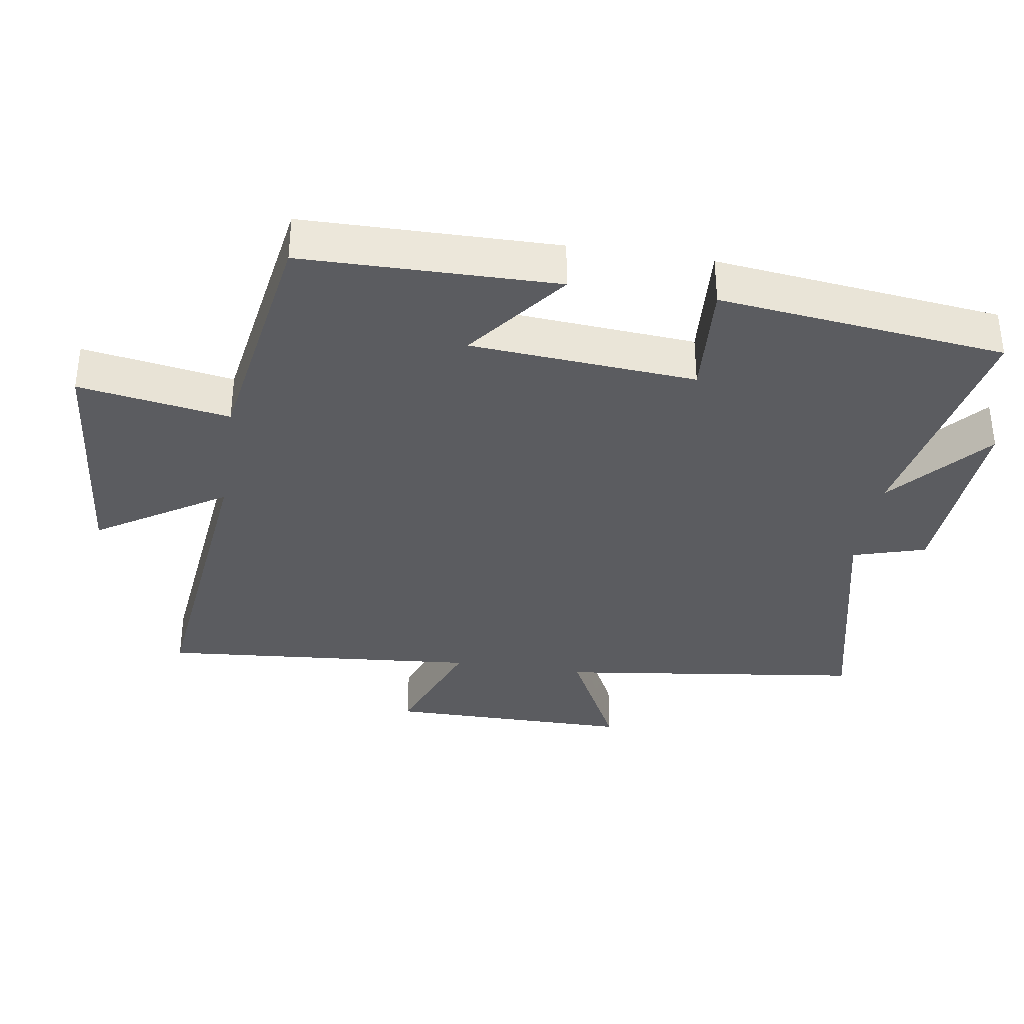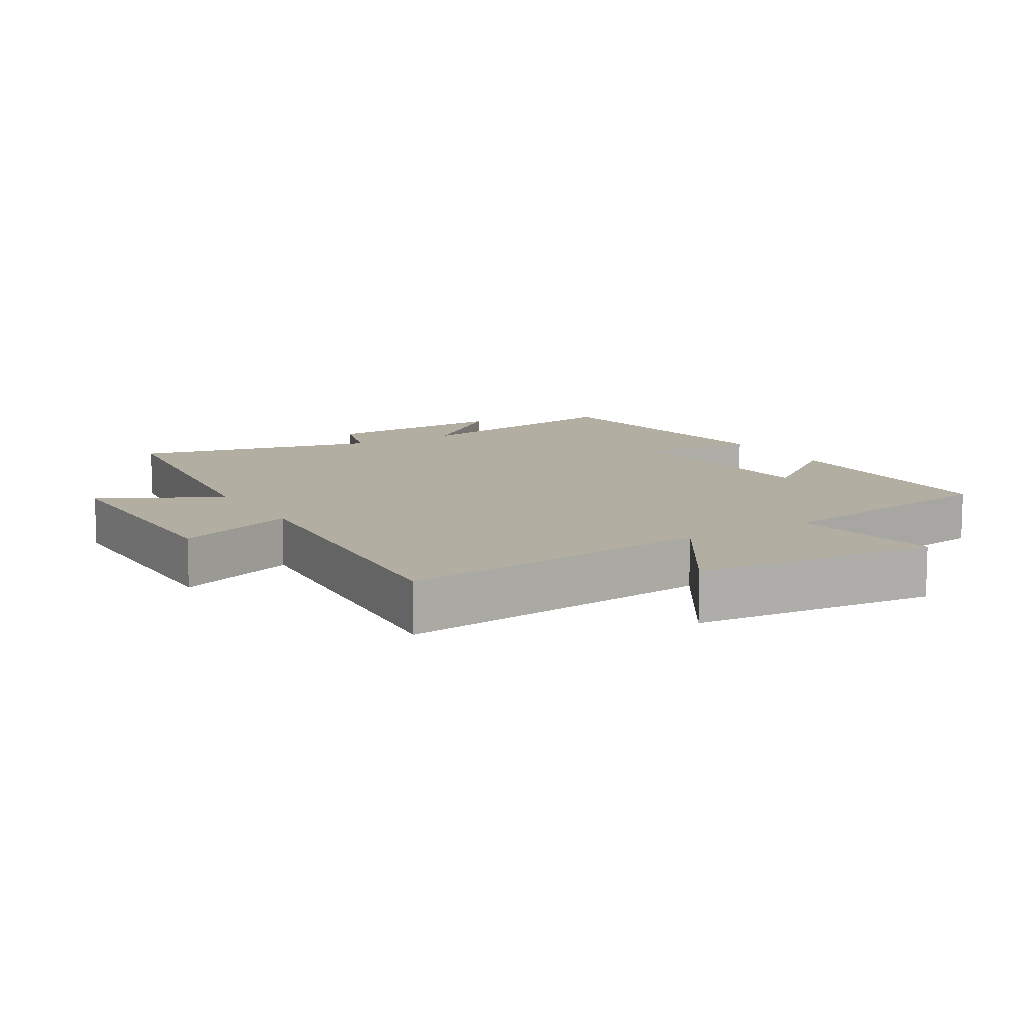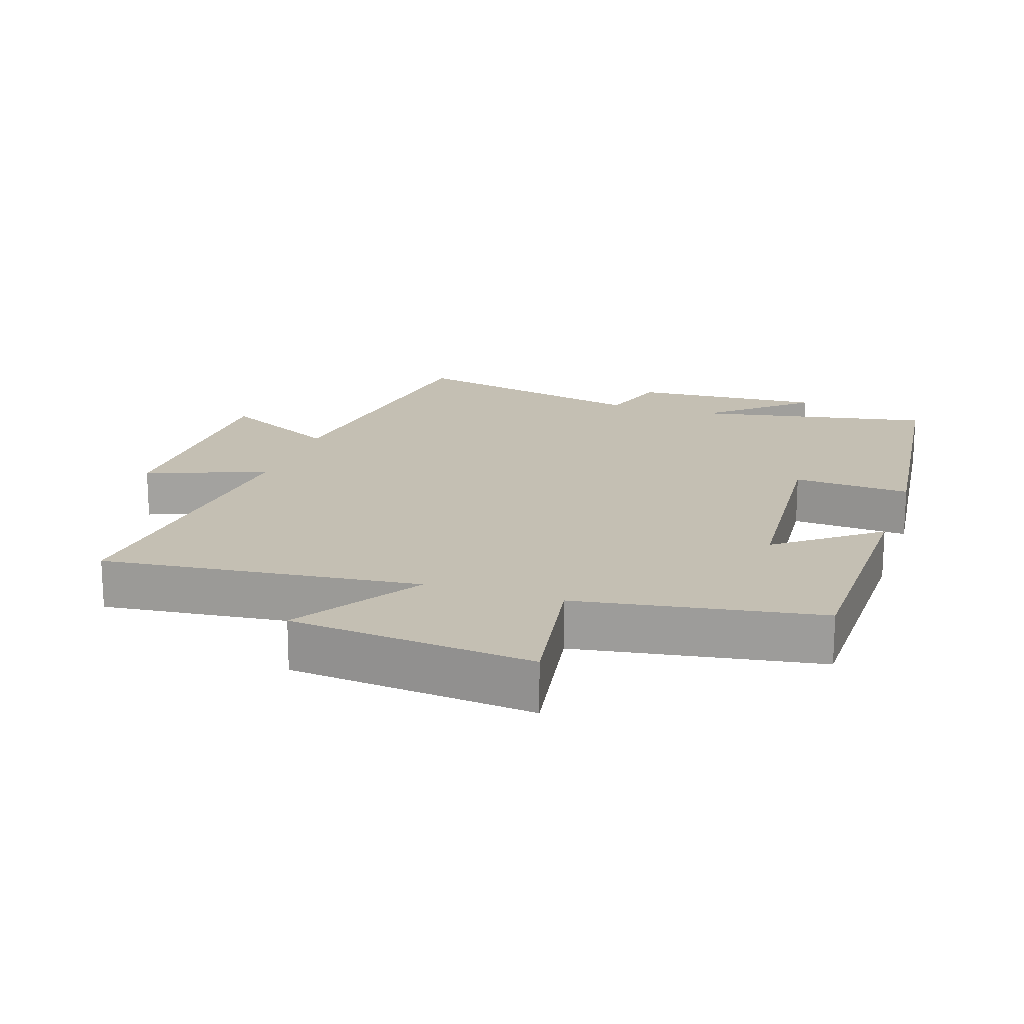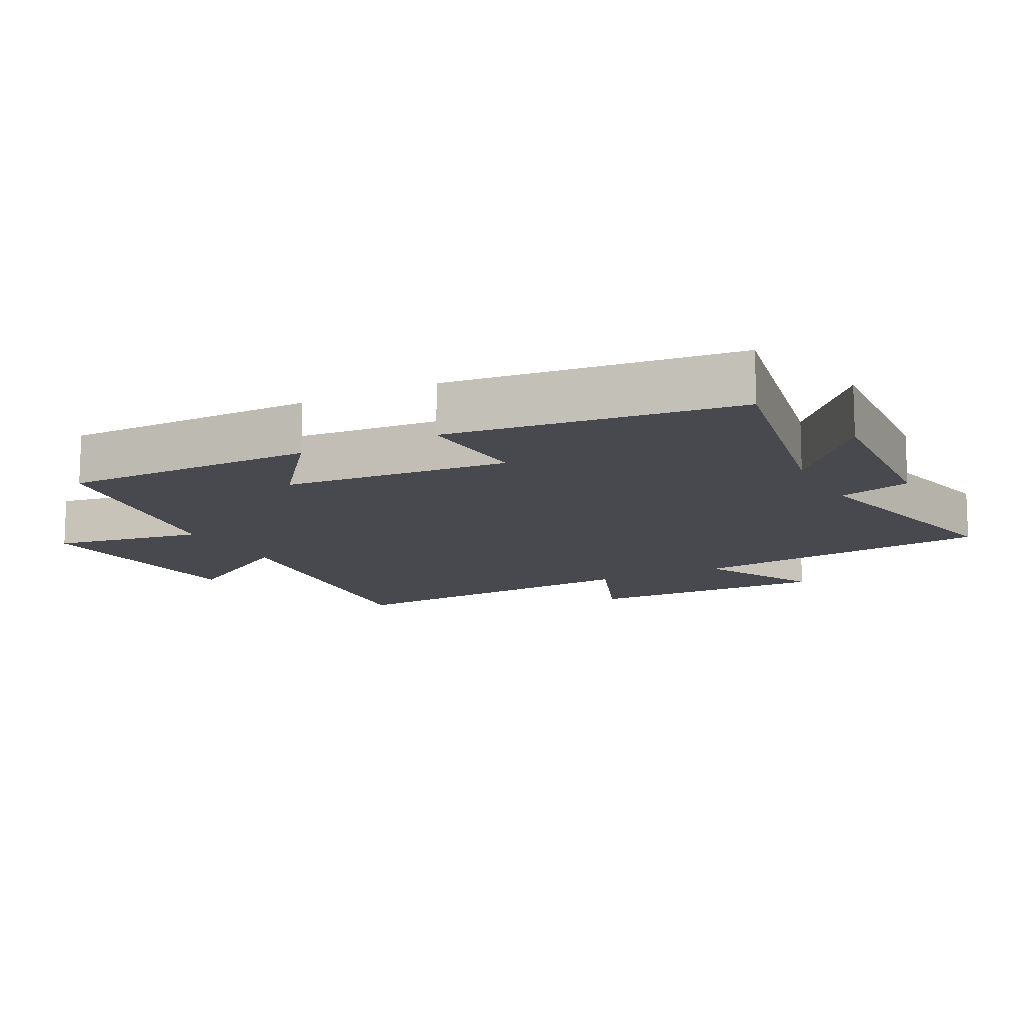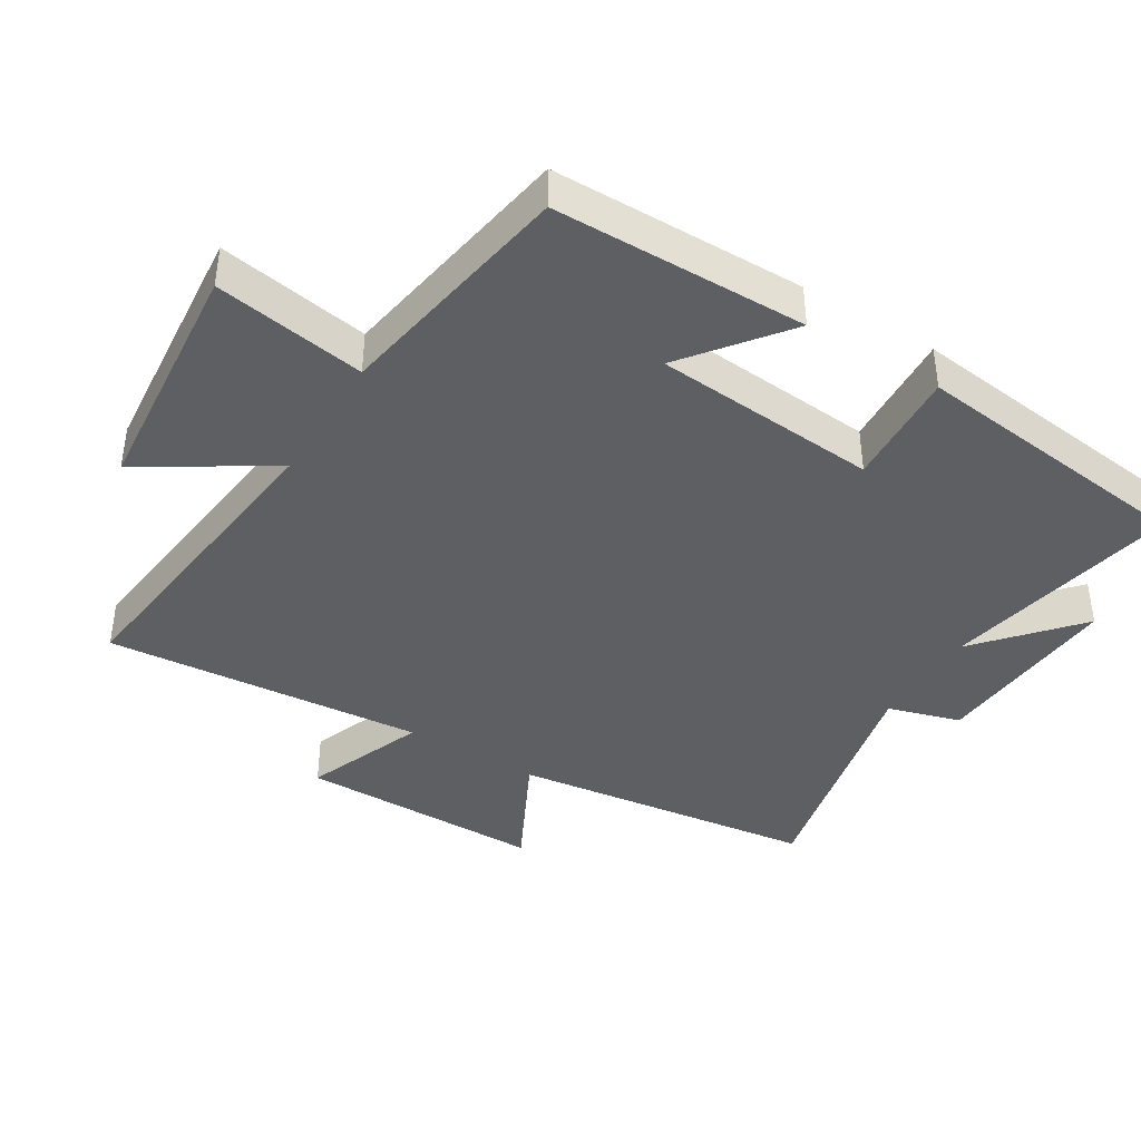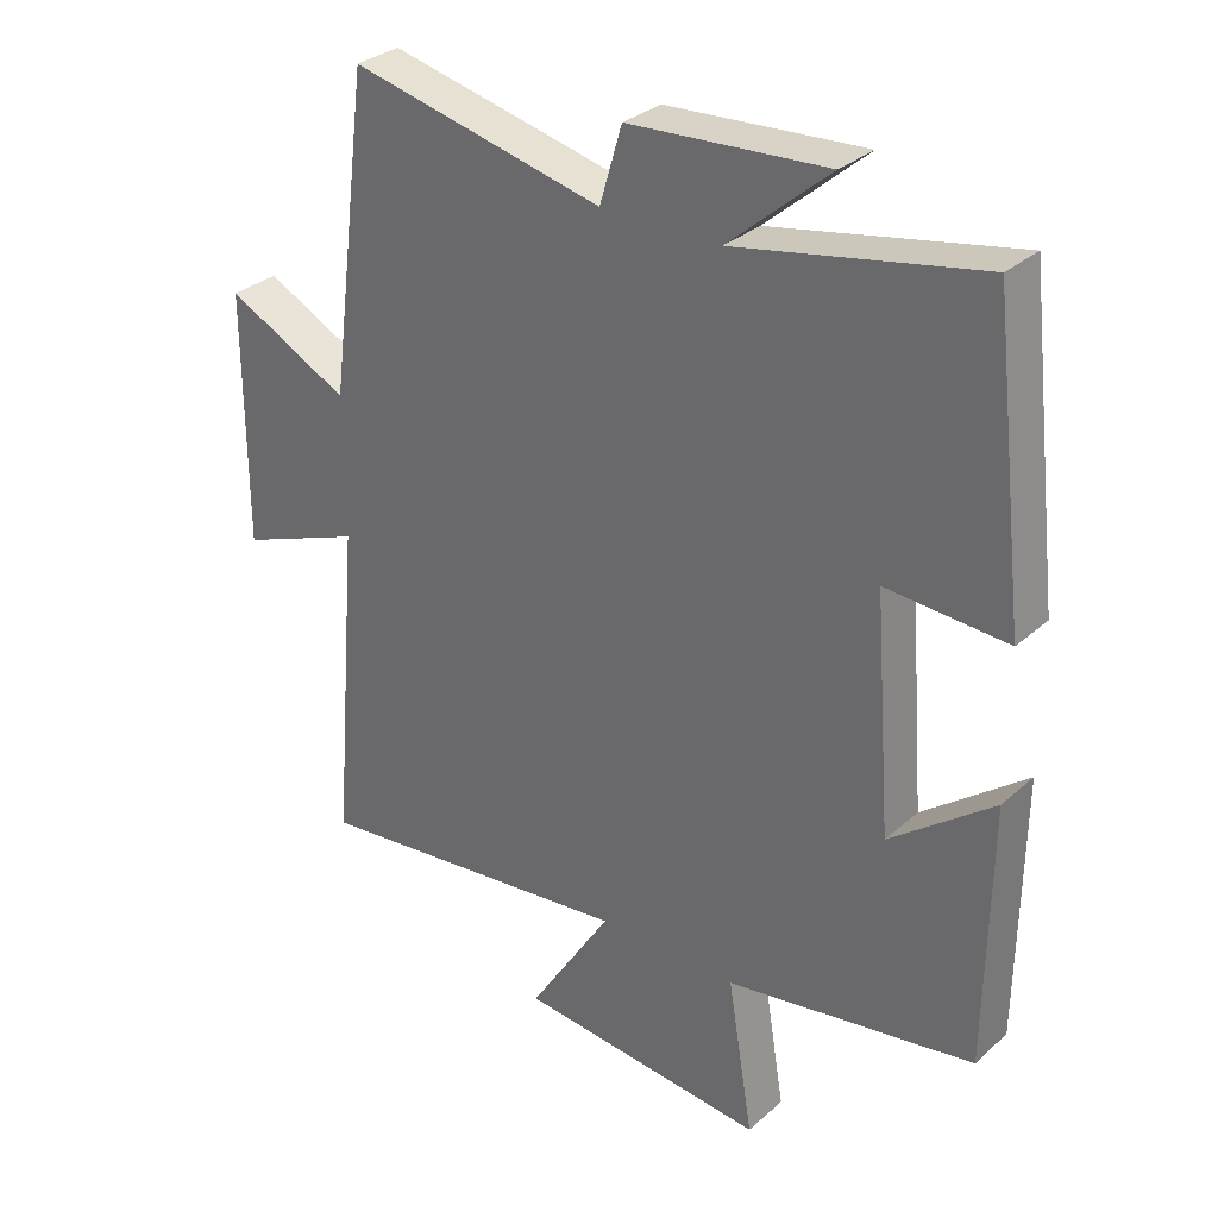
<metadata>
{"format":"obj","ext":"obj","renderer":"f3d","projection":"perspective","resolution":1024,"background":"white","views":[{"elev":-35.1,"azim":-98.8,"up":"+Y"},{"elev":10.7,"azim":149.0,"up":"+Y"},{"elev":17.9,"azim":-161.5,"up":"+Y"},{"elev":-12.7,"azim":-62.8,"up":"+Y"},{"elev":-40.7,"azim":-121.6,"up":"+Y"},{"elev":31.1,"azim":-141.2,"up":"+Z"}]}
</metadata>
<code>
v 0.441 0.07 0.584
v 0.5 0.07 0.129
v 0.679 0.07 0.22
v 0.679 0.07 -0.146
v 0.5 0.07 -0.077
v 0.54 0.07 -0.553
v 0.068 0.07 -0.5
v 0.189 0.07 -0.69
v -0.173 0.07 -0.724
v -0.136 0.07 -0.5
v -0.496 0.07 -0.441
v -0.5 0.07 -0.065
v -0.351 0.07 -0.18
v -0.325 0.07 0.154
v -0.5 0.07 0.143
v -0.45 0.07 0.568
v -0.097 0.07 0.5
v -0.243 0.07 0.626
v 0.043 0.07 0.608
v 0.075 0.07 0.5
v 0.441 0 0.584
v 0.5 0 0.129
v 0.679 0 0.22
v 0.679 0 -0.146
v 0.5 0 -0.077
v 0.54 0 -0.553
v 0.068 0 -0.5
v 0.189 0 -0.69
v -0.173 0 -0.724
v -0.136 0 -0.5
v -0.496 0 -0.441
v -0.5 0 -0.065
v -0.351 0 -0.18
v -0.325 0 0.154
v -0.5 0 0.143
v -0.45 0 0.568
v -0.097 0 0.5
v -0.243 0 0.626
v 0.043 0 0.608
v 0.075 0 0.5
f 17 18 19 20
f 14 15 16 17
f 13 14 17 20
f 10 11 12 13
f 20 1 2
f 13 20 2
f 10 13 2
f 7 8 9 10
f 5 6 7
f 10 2 3
f 7 10 3
f 5 7 3
f 3 4 5
f 40 39 38 37
f 37 36 35 34
f 40 37 34 33
f 33 32 31 30
f 22 21 40
f 22 40 33
f 22 33 30
f 30 29 28 27
f 27 26 25
f 23 22 30
f 23 30 27
f 23 27 25
f 25 24 23
f 1 21 22 2
f 2 22 23 3
f 3 23 24 4
f 4 24 25 5
f 5 25 26 6
f 6 26 27 7
f 7 27 28 8
f 8 28 29 9
f 9 29 30 10
f 10 30 31 11
f 11 31 32 12
f 12 32 33 13
f 13 33 34 14
f 14 34 35 15
f 15 35 36 16
f 16 36 37 17
f 17 37 38 18
f 18 38 39 19
f 19 39 40 20
f 20 40 21 1

</code>
